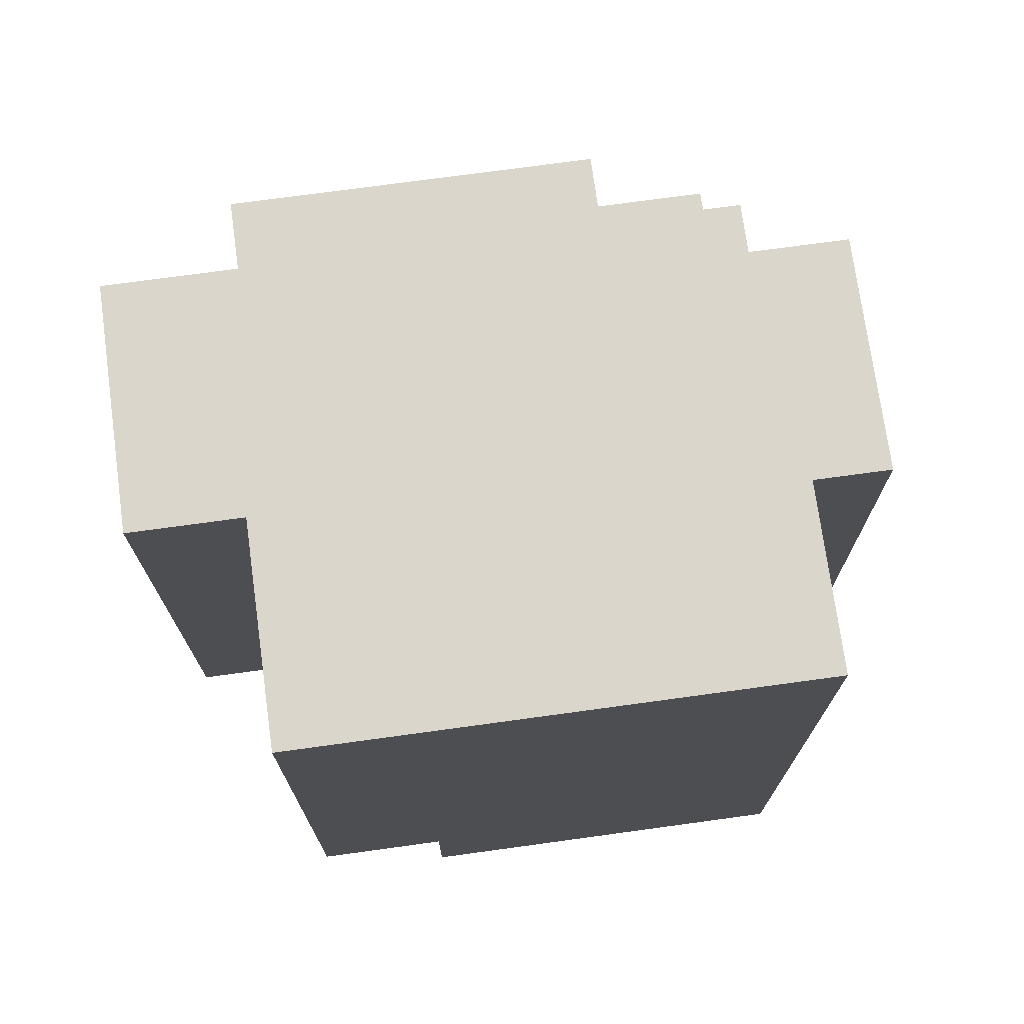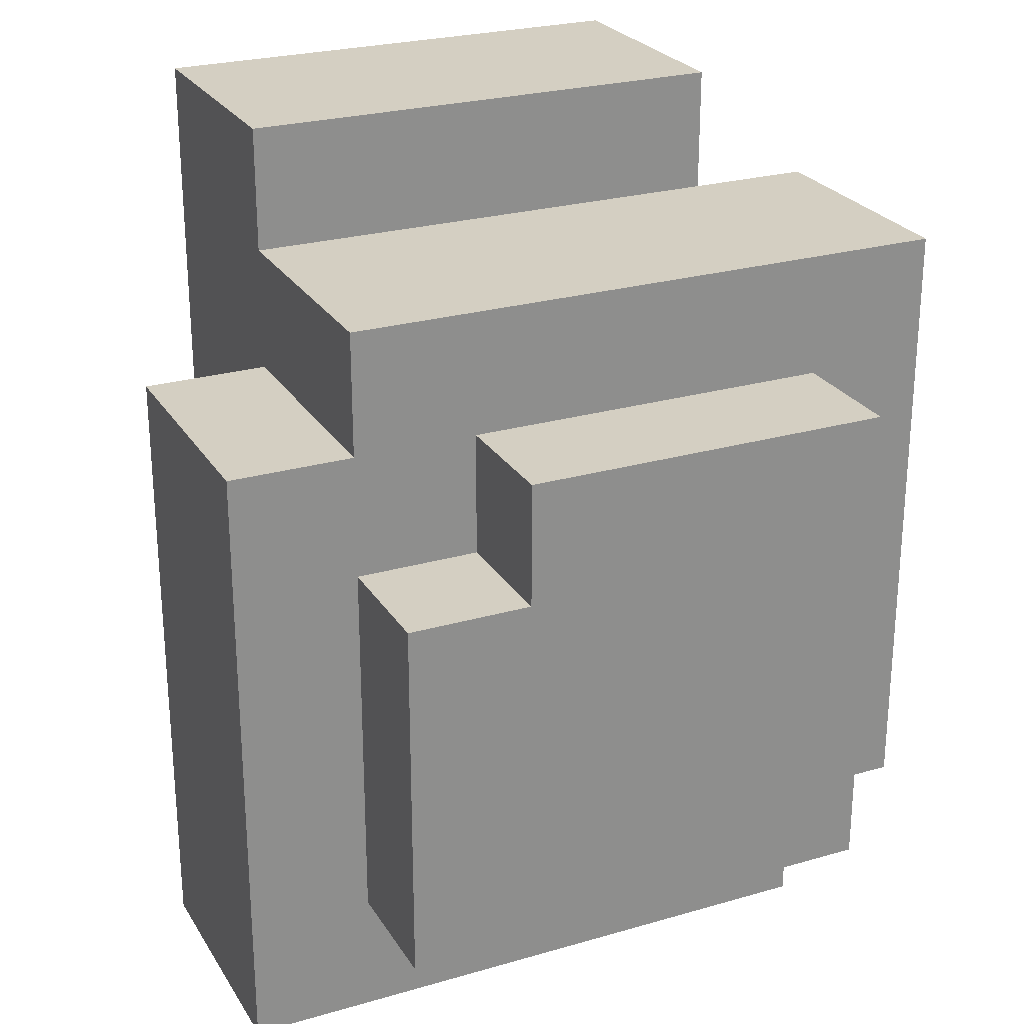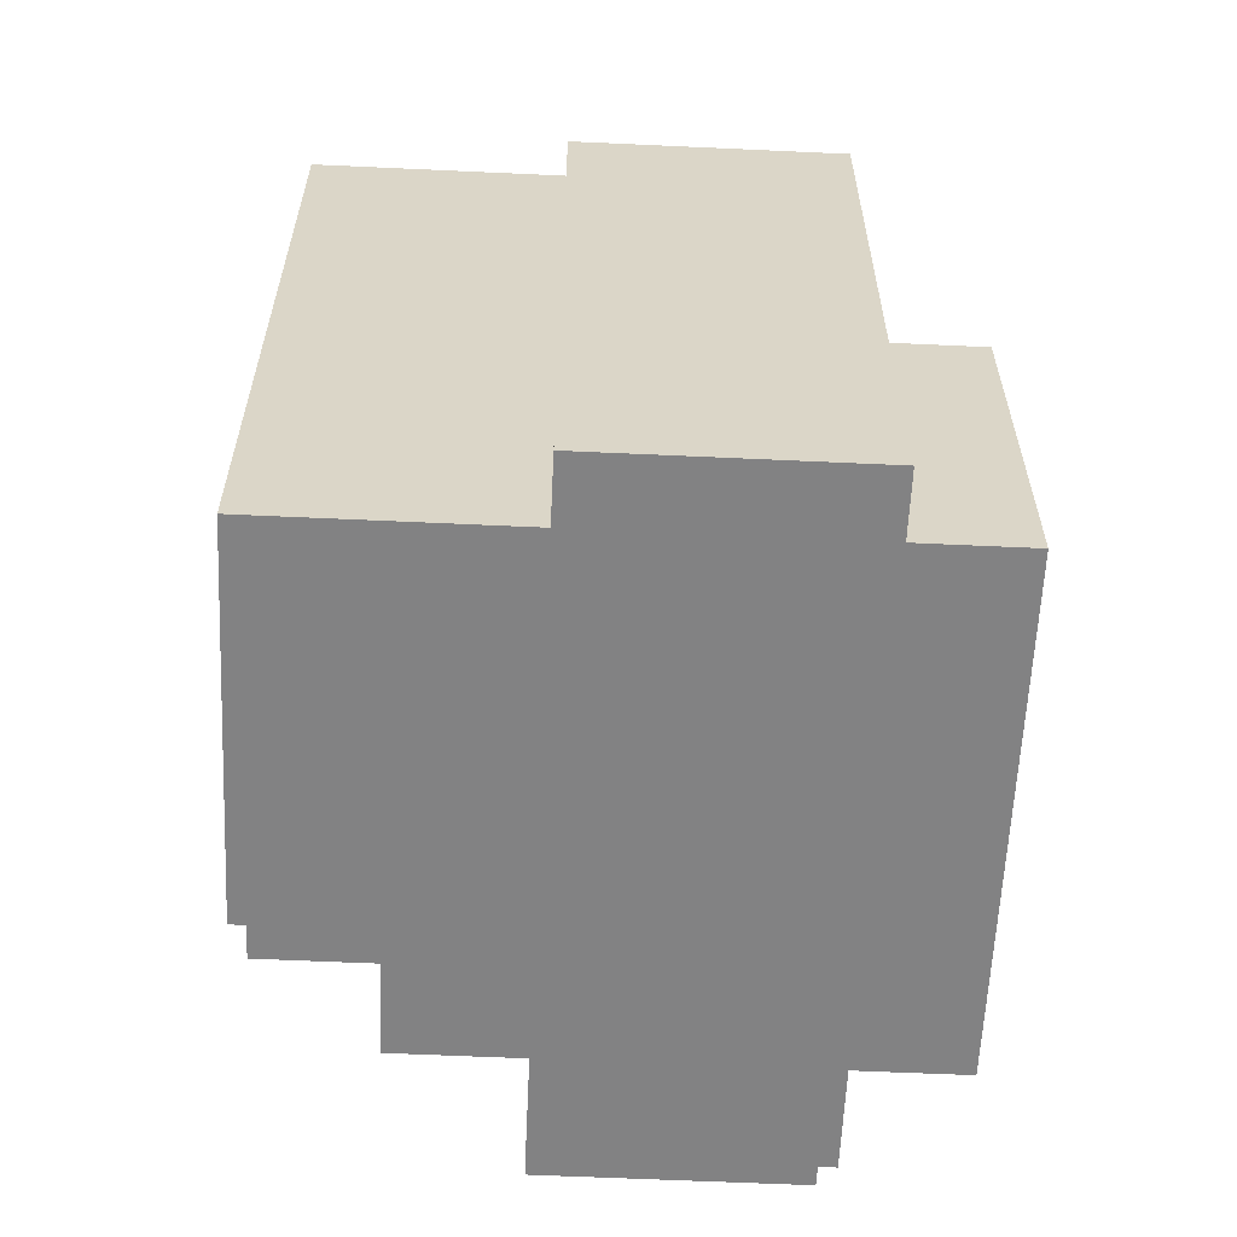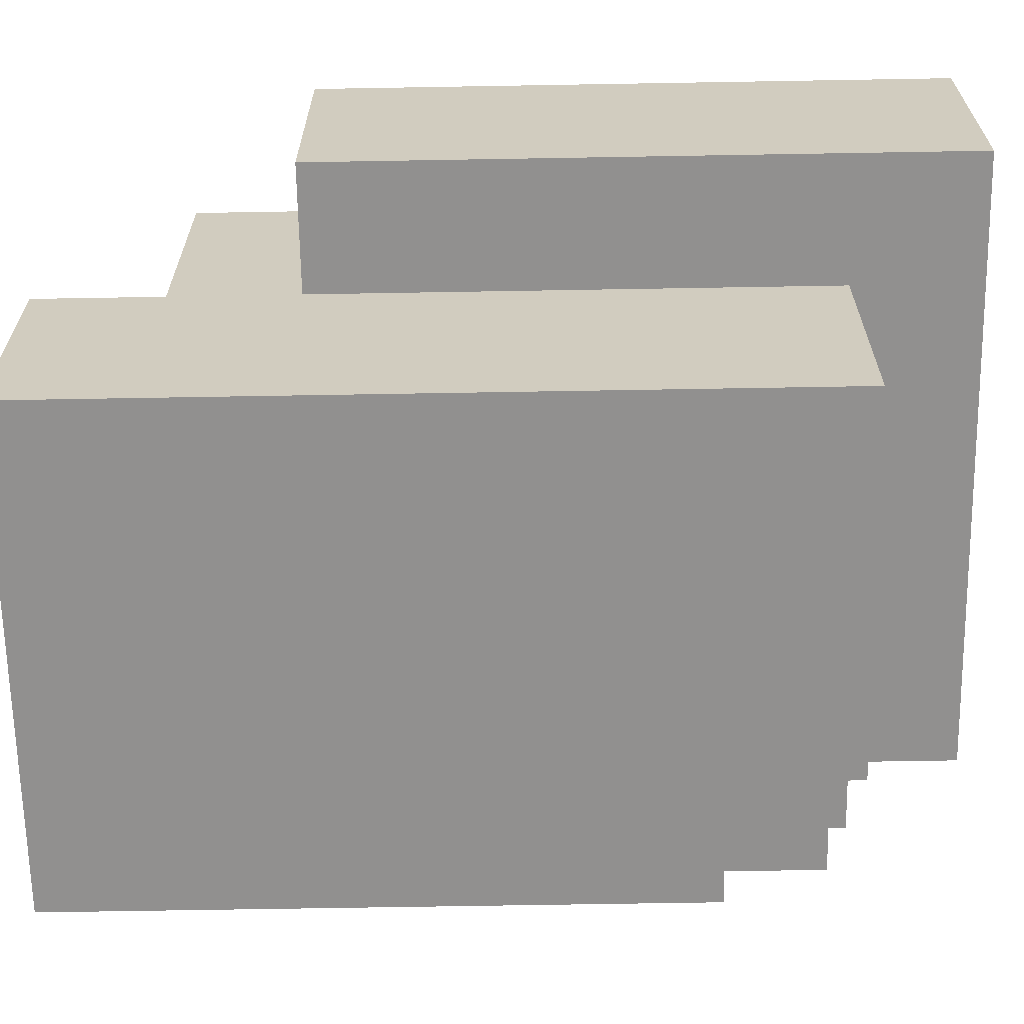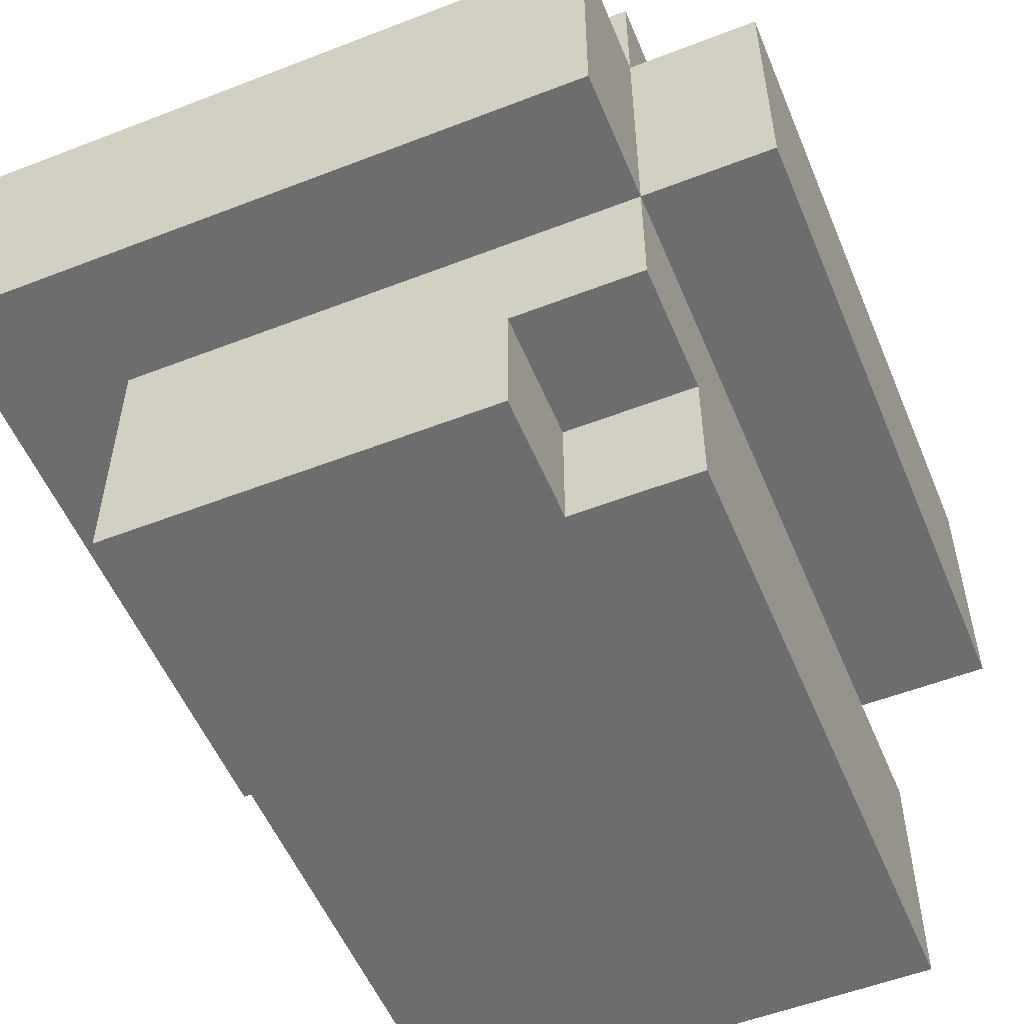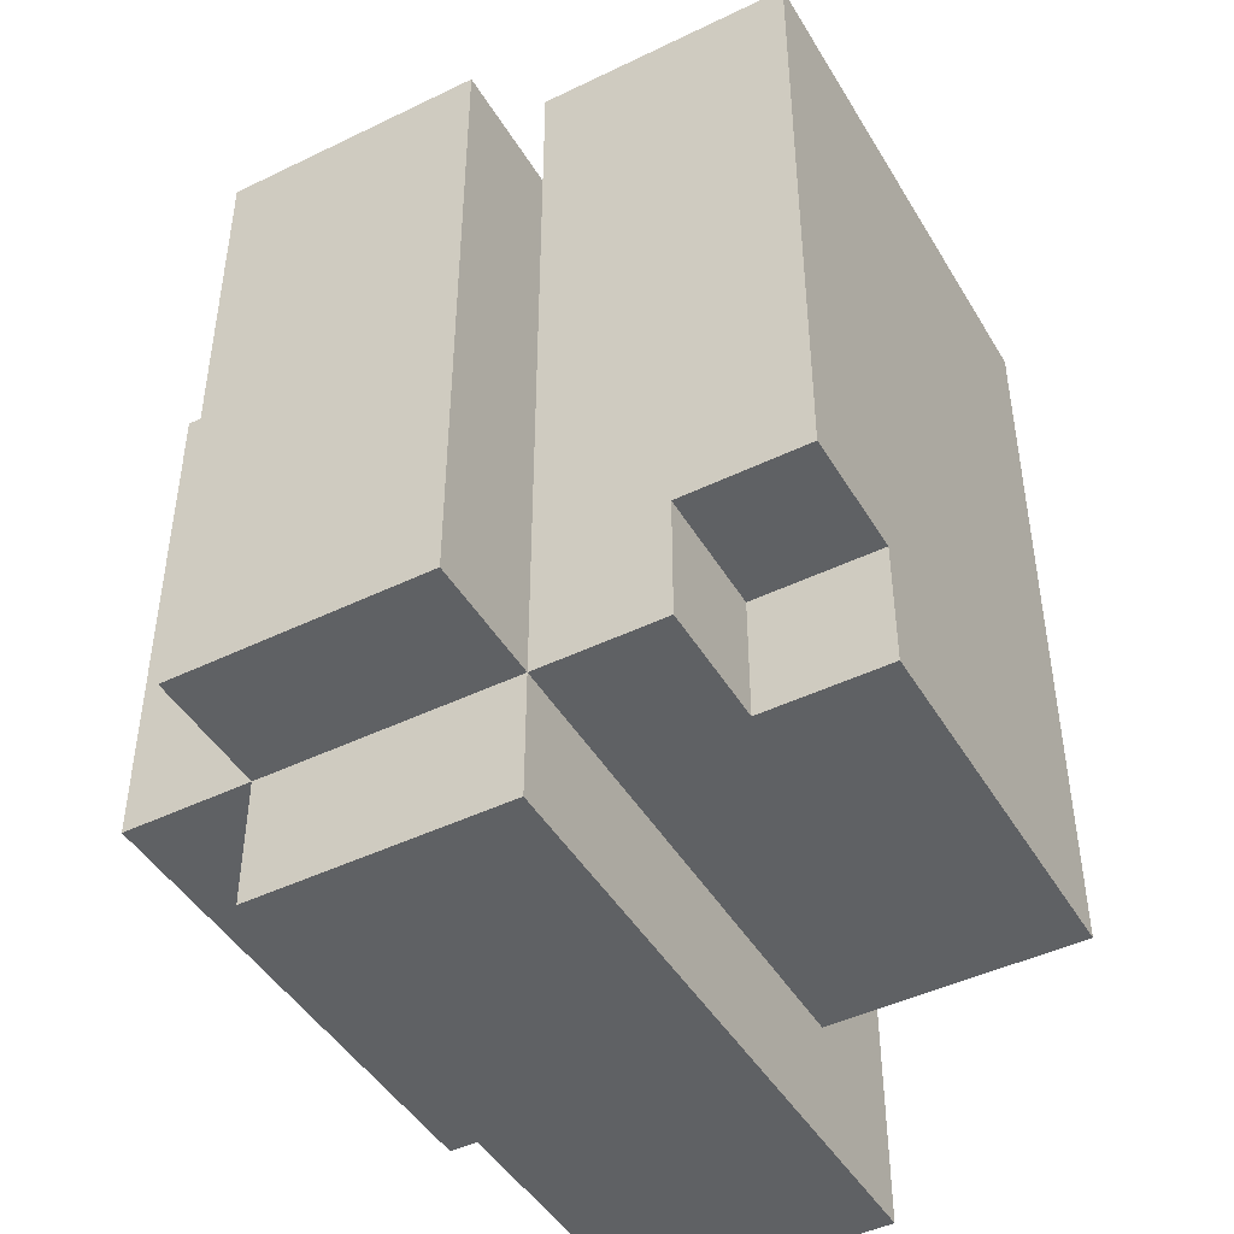
<metadata>
{"format":"obj","ext":"obj","renderer":"f3d","projection":"perspective","resolution":1024,"background":"white","views":[{"elev":73.6,"azim":-7.8,"up":"+Z"},{"elev":25.5,"azim":155.1,"up":"+Z"},{"elev":-60.8,"azim":87.3,"up":"+Z"},{"elev":-65.7,"azim":91.0,"up":"+Y"},{"elev":-54.1,"azim":-157.6,"up":"+Y"},{"elev":-45.5,"azim":-60.8,"up":"+Z"}]}
</metadata>
<code>
o
v -0.7 0.2 0.3
v -0.7 0.2 0.2
v -0.7 0.2 -0.1
v -0.7 0.2 -0.2
v -0.7 0.3 0.2
v -0.7 0.3 -0.1
v -0.7 0.4 0.3
v -0.7 0.4 -0.2
v -0.6 0 0.4
v -0.6 0 -0.1
v -0.6 0.1 -0.1
v -0.6 0.1 -0.2
v -0.6 0.2 0.4
v -0.6 0.2 0.3
v -0.6 0.2 0.2
v -0.6 0.2 -0.1
v -0.6 0.2 -0.2
v -0.6 0.2 -0.3
v -0.6 0.3 -0.2
v -0.6 0.3 -0.3
v -0.6 0.4 0.2
v -0.6 0.4 -0.2
v -0.6 0.4 -0.3
v -0.6 0.5 0.2
v -0.6 0.5 -0.2
v -0.5 0 -0.1
v -0.5 0 -0.2
v -0.5 0.1 -0.1
v -0.5 0.1 -0.2
v -0.3 0.3 0.2
v -0.3 0.3 0.1
v -0.3 0.4 0.2
v -0.3 0.4 0.1
v -0.2 0.2 0.2
v -0.2 0.2 -0.1
v -0.2 0.2 -0.2
v -0.2 0.3 0.2
v -0.2 0.3 0.1
v -0.2 0.3 -0.1
v -0.2 0.3 -0.2
v -0.2 0.4 0.1
v -0.2 0.4 -0.2
v -0.6 0.2 0.2
v -0.6 0.2 -0.1
v -0.6 0.2 -0.2
v -0.6 0.3 0.2
v -0.6 0.3 -0.1
v -0.6 0.3 -0.2
v -0.6 0.4 0.2
v -0.6 0.4 -0.2
v -0.3 0.4 0.2
v -0.3 0.4 0.1
v -0.3 0.5 0.2
v -0.3 0.5 0.1
v -0.2 0 0.4
v -0.2 0 -0.2
v -0.2 0.2 0.4
v -0.2 0.2 0.3
v -0.2 0.2 0.2
v -0.2 0.2 -0.1
v -0.2 0.2 -0.2
v -0.2 0.3 0.3
v -0.2 0.3 0.2
v -0.2 0.4 0.3
v -0.2 0.4 0.2
v -0.2 0.4 0.1
v -0.2 0.4 -0.2
v -0.2 0.5 0.1
v -0.2 0.5 -0.2
v -0.1 0.2 0.2
v -0.1 0.2 -0.1
v -0.1 0.2 -0.3
v -0.1 0.3 0.2
v -0.1 0.3 0.1
v -0.1 0.3 -0.1
v -0.1 0.3 -0.2
v -0.1 0.4 0.2
v -0.1 0.4 0.1
v -0.1 0.4 -0.2
v -0.1 0.4 -0.3
v -0.6 0 0.4
v -0.6 0.2 0.4
v -0.2 0 0.4
v -0.2 0.2 0.4
v -0.7 0.2 0.3
v -0.7 0.4 0.3
v -0.6 0.2 0.3
v -0.4 0.2 0.3
v -0.4 0.3 0.3
v -0.2 0.2 0.3
v -0.2 0.3 0.3
v -0.2 0.4 0.3
v -0.6 0.4 0.2
v -0.6 0.5 0.2
v -0.3 0.4 0.2
v -0.3 0.5 0.2
v -0.2 0.2 0.2
v -0.2 0.3 0.2
v -0.2 0.4 0.2
v -0.1 0.2 0.2
v -0.1 0.3 0.2
v -0.1 0.4 0.2
v -0.3 0.4 0.1
v -0.3 0.5 0.1
v -0.2 0.4 0.1
v -0.2 0.5 0.1
v -0.6 0.2 -0.2
v -0.6 0.3 -0.2
v -0.6 0.4 -0.2
v -0.4 0.3 -0.2
v -0.4 0.4 -0.2
v -0.3 0.3 -0.2
v -0.3 0.4 -0.2
v -0.2 0.2 -0.2
v -0.2 0.3 -0.2
v -0.2 0.4 -0.2
v -0.6 0.2 0.2
v -0.6 0.3 0.2
v -0.6 0.4 0.2
v -0.5 0.2 0.2
v -0.4 0.2 0.2
v -0.4 0.3 0.2
v -0.3 0.2 0.2
v -0.3 0.3 0.2
v -0.3 0.4 0.2
v -0.2 0.2 0.2
v -0.2 0.3 0.2
v -0.3 0.3 0.1
v -0.3 0.4 0.1
v -0.2 0.3 0.1
v -0.2 0.4 0.1
v -0.6 0 -0.1
v -0.6 0.1 -0.1
v -0.5 0 -0.1
v -0.5 0.1 -0.1
v -0.7 0.2 -0.2
v -0.7 0.4 -0.2
v -0.6 0.1 -0.2
v -0.6 0.2 -0.2
v -0.6 0.3 -0.2
v -0.6 0.4 -0.2
v -0.6 0.5 -0.2
v -0.5 0 -0.2
v -0.5 0.1 -0.2
v -0.4 0.4 -0.2
v -0.3 0.4 -0.2
v -0.2 0 -0.2
v -0.2 0.2 -0.2
v -0.2 0.4 -0.2
v -0.2 0.5 -0.2
v -0.6 0.2 -0.3
v -0.6 0.3 -0.3
v -0.6 0.4 -0.3
v -0.4 0.3 -0.3
v -0.4 0.4 -0.3
v -0.3 0.3 -0.3
v -0.3 0.4 -0.3
v -0.2 0.2 -0.3
v -0.2 0.3 -0.3
v -0.1 0.2 -0.3
v -0.1 0.4 -0.3
v -0.6 0 0.4
v -0.2 0 0.4
v -0.6 0 -0.1
v -0.5 0 -0.1
v -0.5 0 -0.2
v -0.2 0 -0.2
v -0.6 0.1 -0.1
v -0.5 0.1 -0.1
v -0.6 0.1 -0.2
v -0.5 0.1 -0.2
v -0.7 0.2 0.3
v -0.6 0.2 0.3
v -0.7 0.2 0.2
v -0.6 0.2 0.2
v -0.2 0.2 0.2
v -0.1 0.2 0.2
v -0.7 0.2 -0.1
v -0.6 0.2 -0.1
v -0.2 0.2 -0.1
v -0.1 0.2 -0.1
v -0.7 0.2 -0.2
v -0.6 0.2 -0.2
v -0.2 0.2 -0.2
v -0.6 0.2 -0.3
v -0.2 0.2 -0.3
v -0.1 0.2 -0.3
v -0.3 0.3 0.2
v -0.2 0.3 0.2
v -0.3 0.3 0.1
v -0.2 0.3 0.1
v -0.6 0.4 0.2
v -0.3 0.4 0.2
v -0.3 0.4 0.1
v -0.2 0.4 0.1
v -0.6 0.4 -0.2
v -0.4 0.4 -0.2
v -0.3 0.4 -0.2
v -0.2 0.4 -0.2
v -0.6 0.2 0.4
v -0.2 0.2 0.4
v -0.6 0.2 0.3
v -0.4 0.2 0.3
v -0.2 0.2 0.3
v -0.6 0.2 0.2
v -0.5 0.2 0.2
v -0.4 0.2 0.2
v -0.3 0.2 0.2
v -0.2 0.2 0.2
v -0.5 0.2 0.1
v -0.3 0.2 0.1
v -0.6 0.2 -0.1
v -0.5 0.2 -0.1
v -0.3 0.2 -0.1
v -0.2 0.2 -0.1
v -0.6 0.2 -0.2
v -0.2 0.2 -0.2
v -0.7 0.4 0.3
v -0.2 0.4 0.3
v -0.6 0.4 0.2
v -0.3 0.4 0.2
v -0.2 0.4 0.2
v -0.1 0.4 0.2
v -0.3 0.4 0.1
v -0.2 0.4 0.1
v -0.1 0.4 0.1
v -0.7 0.4 -0.2
v -0.6 0.4 -0.2
v -0.4 0.4 -0.2
v -0.3 0.4 -0.2
v -0.2 0.4 -0.2
v -0.1 0.4 -0.2
v -0.6 0.4 -0.3
v -0.4 0.4 -0.3
v -0.3 0.4 -0.3
v -0.1 0.4 -0.3
v -0.6 0.5 0.2
v -0.3 0.5 0.2
v -0.3 0.5 0.1
v -0.2 0.5 0.1
v -0.6 0.5 -0.2
v -0.2 0.5 -0.2
f 5 2 1
f 5 3 2
f 6 4 3
f 6 3 5
f 7 5 1
f 7 6 5
f 8 4 6
f 8 6 7
f 11 10 9
f 13 11 9
f 13 12 11
f 14 12 13
f 15 12 14
f 16 12 15
f 17 12 16
f 19 18 17
f 20 18 19
f 22 20 19
f 23 20 22
f 24 22 21
f 25 22 24
f 28 27 26
f 29 27 28
f 32 31 30
f 33 31 32
f 37 35 34
f 38 35 37
f 39 36 35
f 39 35 38
f 40 36 39
f 41 39 38
f 41 40 39
f 42 40 41
f 43 44 46
f 44 45 47
f 46 44 47
f 47 45 48
f 46 47 49
f 47 48 49
f 49 48 50
f 51 52 53
f 53 52 54
f 55 56 57
f 57 56 58
f 58 56 59
f 59 56 60
f 60 56 61
f 58 59 62
f 62 59 63
f 62 63 64
f 64 63 65
f 66 67 68
f 68 67 69
f 70 71 73
f 73 71 74
f 71 72 75
f 74 71 75
f 75 72 76
f 73 74 77
f 74 75 78
f 77 74 78
f 75 76 78
f 76 72 79
f 78 76 79
f 79 72 80
f 83 82 81
f 84 82 83
f 87 86 85
f 88 86 87
f 89 86 88
f 90 89 88
f 91 86 89
f 91 89 90
f 92 86 91
f 95 94 93
f 96 94 95
f 100 98 97
f 101 99 98
f 101 98 100
f 102 99 101
f 105 104 103
f 106 104 105
f 110 108 107
f 110 109 108
f 111 109 110
f 112 110 107
f 112 111 110
f 113 111 112
f 114 112 107
f 115 113 112
f 115 112 114
f 116 113 115
f 117 118 120
f 118 119 120
f 120 119 121
f 121 119 122
f 121 122 123
f 122 119 124
f 123 122 124
f 124 119 125
f 123 124 126
f 126 124 127
f 128 129 130
f 130 129 131
f 132 133 134
f 134 133 135
f 136 137 139
f 139 137 140
f 140 137 141
f 138 139 144
f 141 142 145
f 145 142 146
f 143 144 147
f 144 139 148
f 147 144 148
f 146 142 149
f 149 142 150
f 151 152 154
f 152 153 154
f 154 153 155
f 151 154 156
f 154 155 156
f 156 155 157
f 151 156 158
f 156 157 159
f 158 156 159
f 158 159 160
f 159 157 161
f 160 159 161
f 164 163 162
f 165 163 164
f 166 163 165
f 167 163 166
f 170 169 168
f 171 169 170
f 174 173 172
f 175 173 174
f 178 175 174
f 179 175 178
f 180 177 176
f 181 177 180
f 182 179 178
f 183 179 182
f 184 181 180
f 185 184 183
f 186 181 184
f 186 184 185
f 187 181 186
f 190 189 188
f 191 189 190
f 194 193 192
f 196 194 192
f 196 195 194
f 197 195 196
f 198 195 197
f 199 195 198
f 200 201 202
f 202 201 203
f 203 201 204
f 205 206 210
f 206 207 210
f 207 208 210
f 208 209 211
f 210 208 211
f 205 210 212
f 210 211 213
f 212 210 213
f 211 209 214
f 213 211 214
f 214 209 215
f 212 213 216
f 213 214 216
f 214 215 216
f 216 215 217
f 218 219 220
f 220 219 221
f 221 219 222
f 221 222 224
f 222 223 225
f 224 222 225
f 225 223 226
f 218 220 227
f 227 220 228
f 225 226 231
f 231 226 232
f 228 229 233
f 229 230 234
f 233 229 234
f 231 232 235
f 234 230 235
f 230 231 235
f 235 232 236
f 237 238 239
f 237 239 241
f 239 240 241
f 241 240 242

</code>
